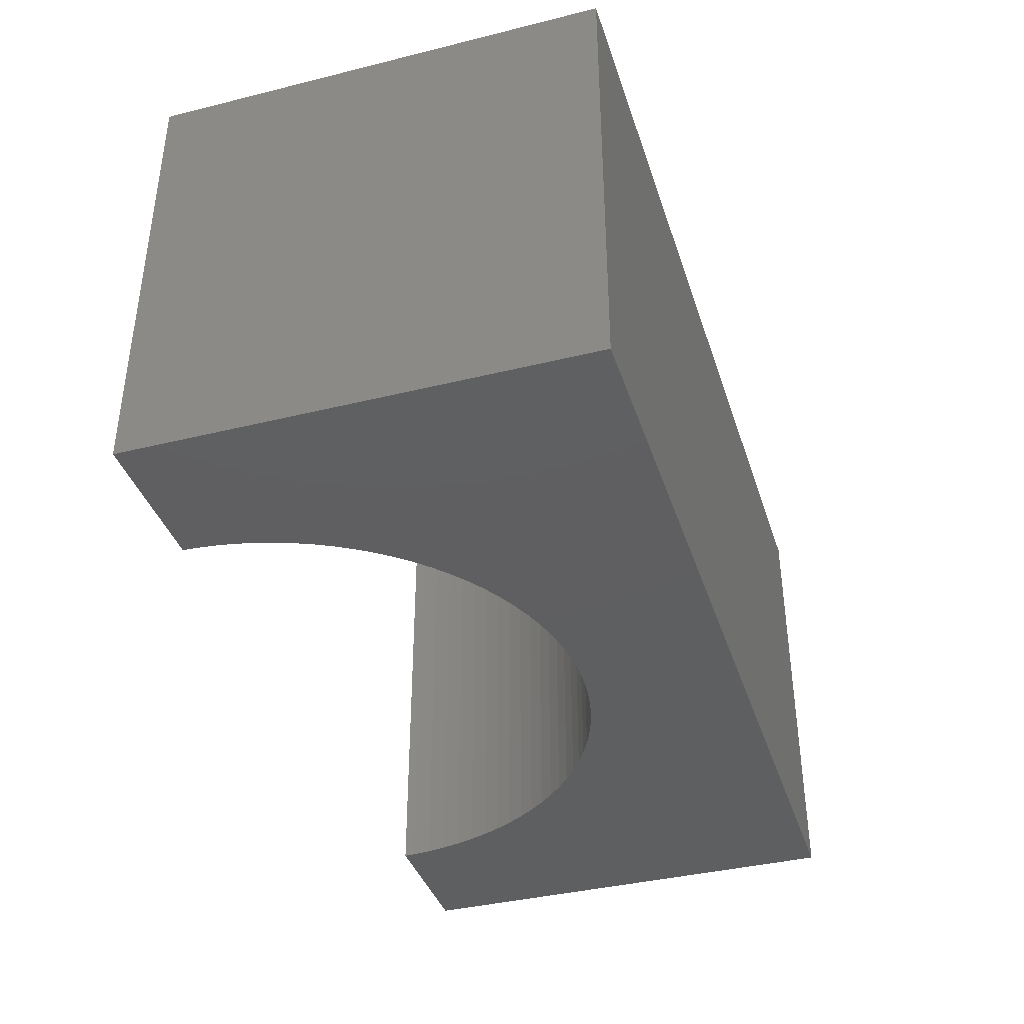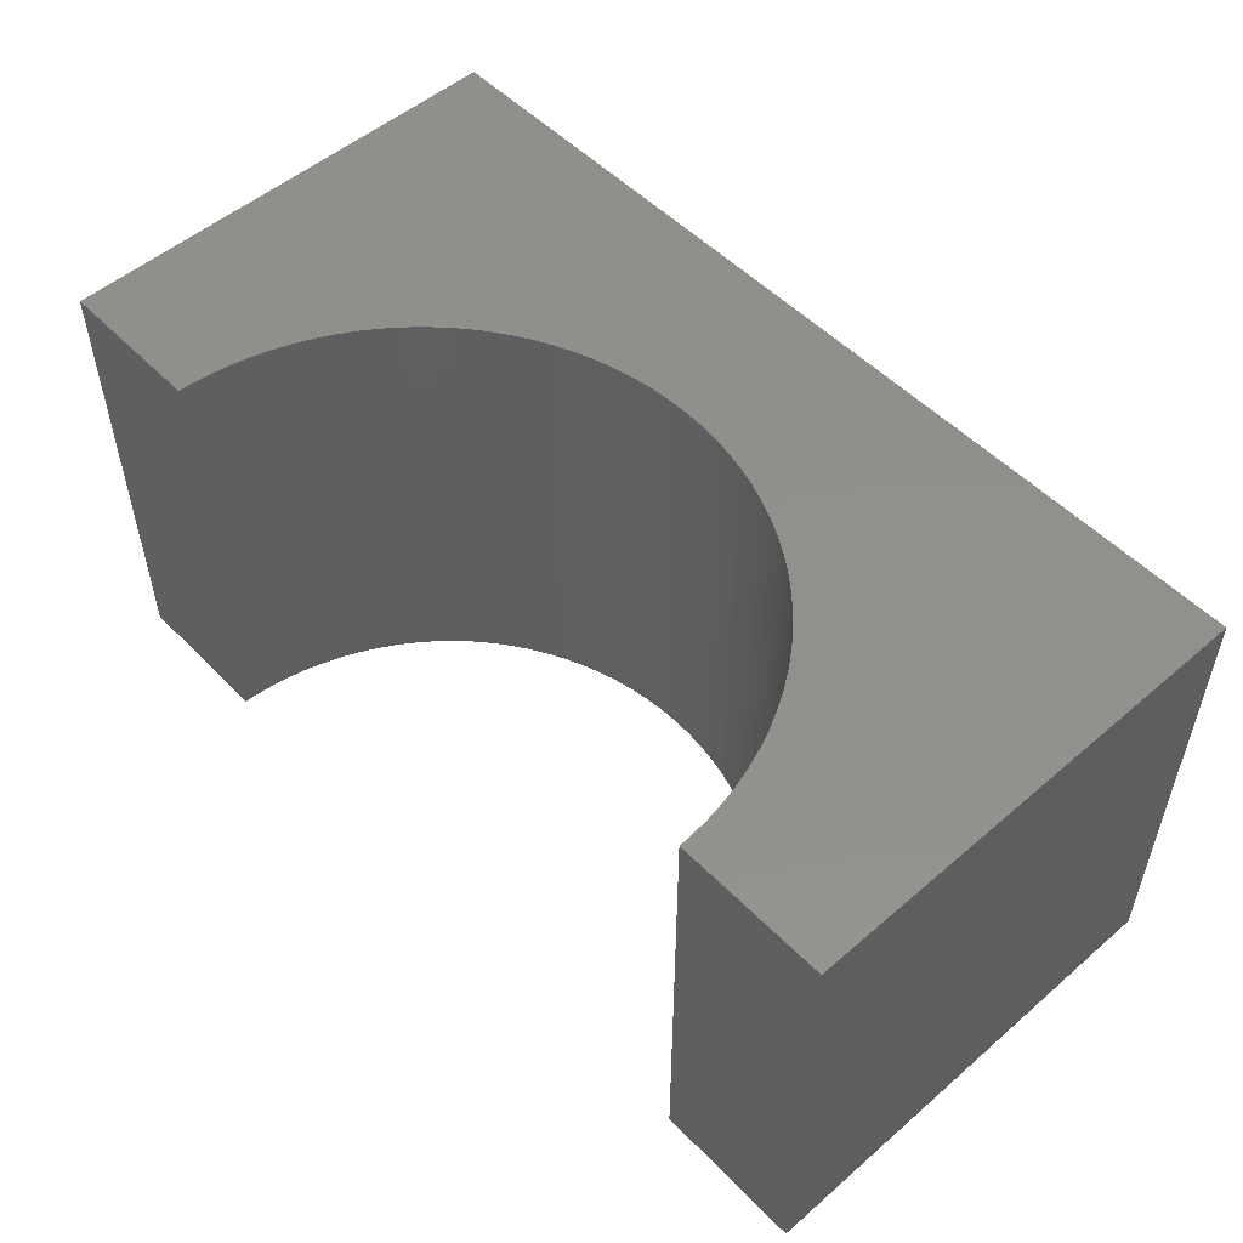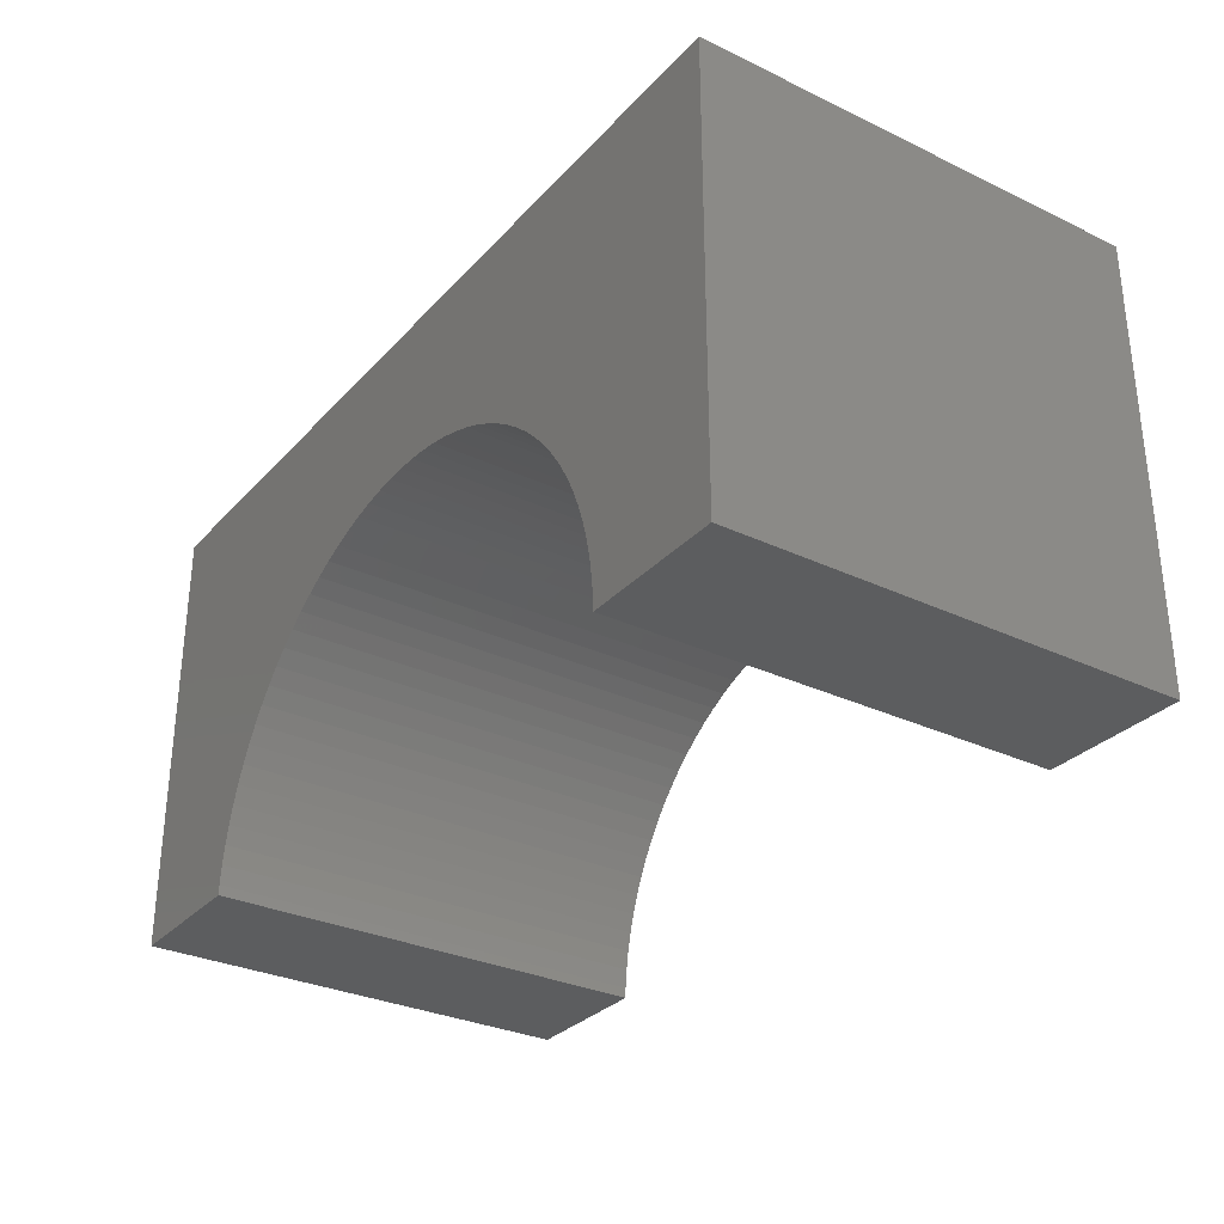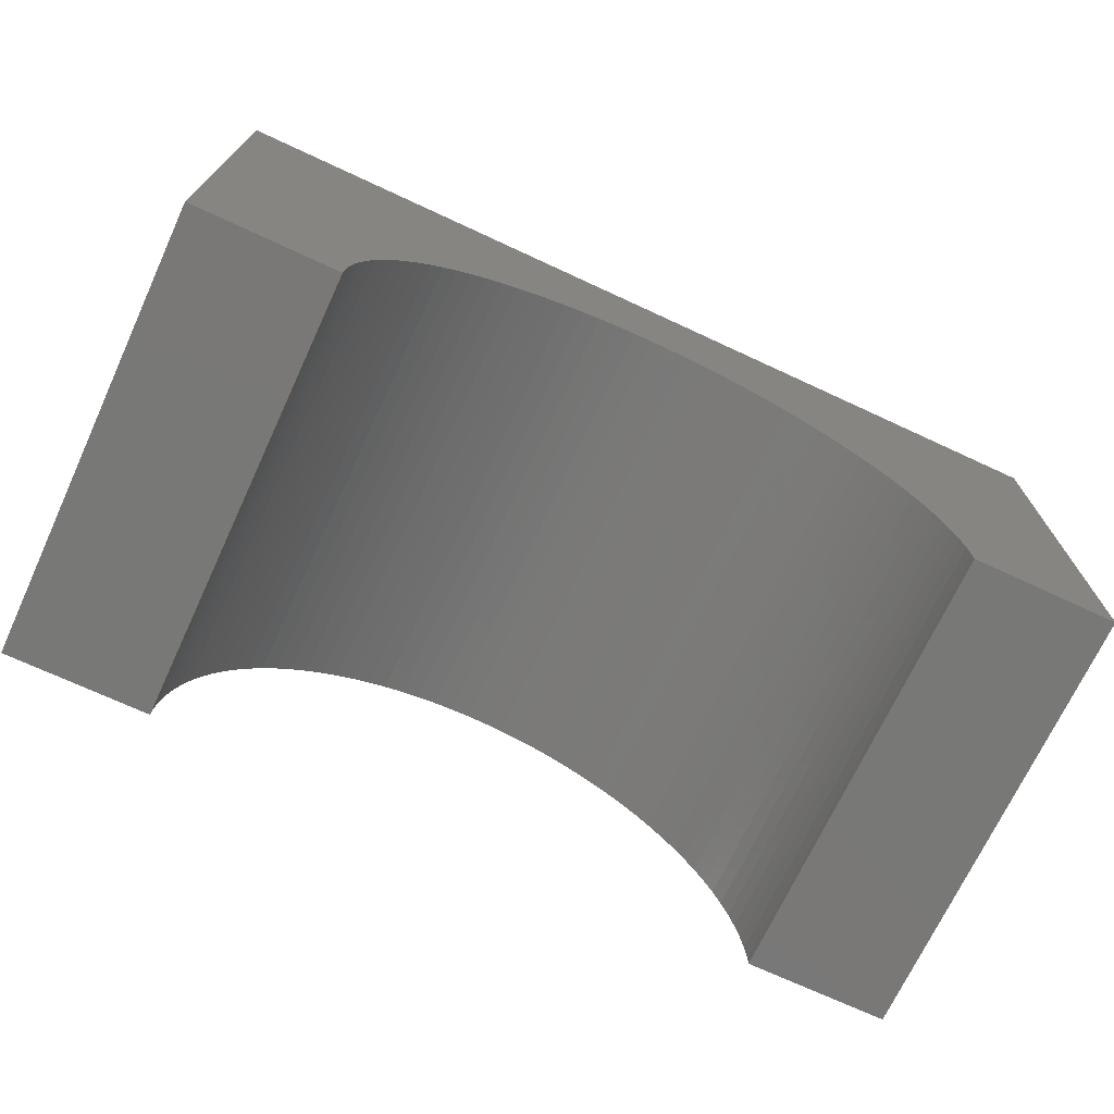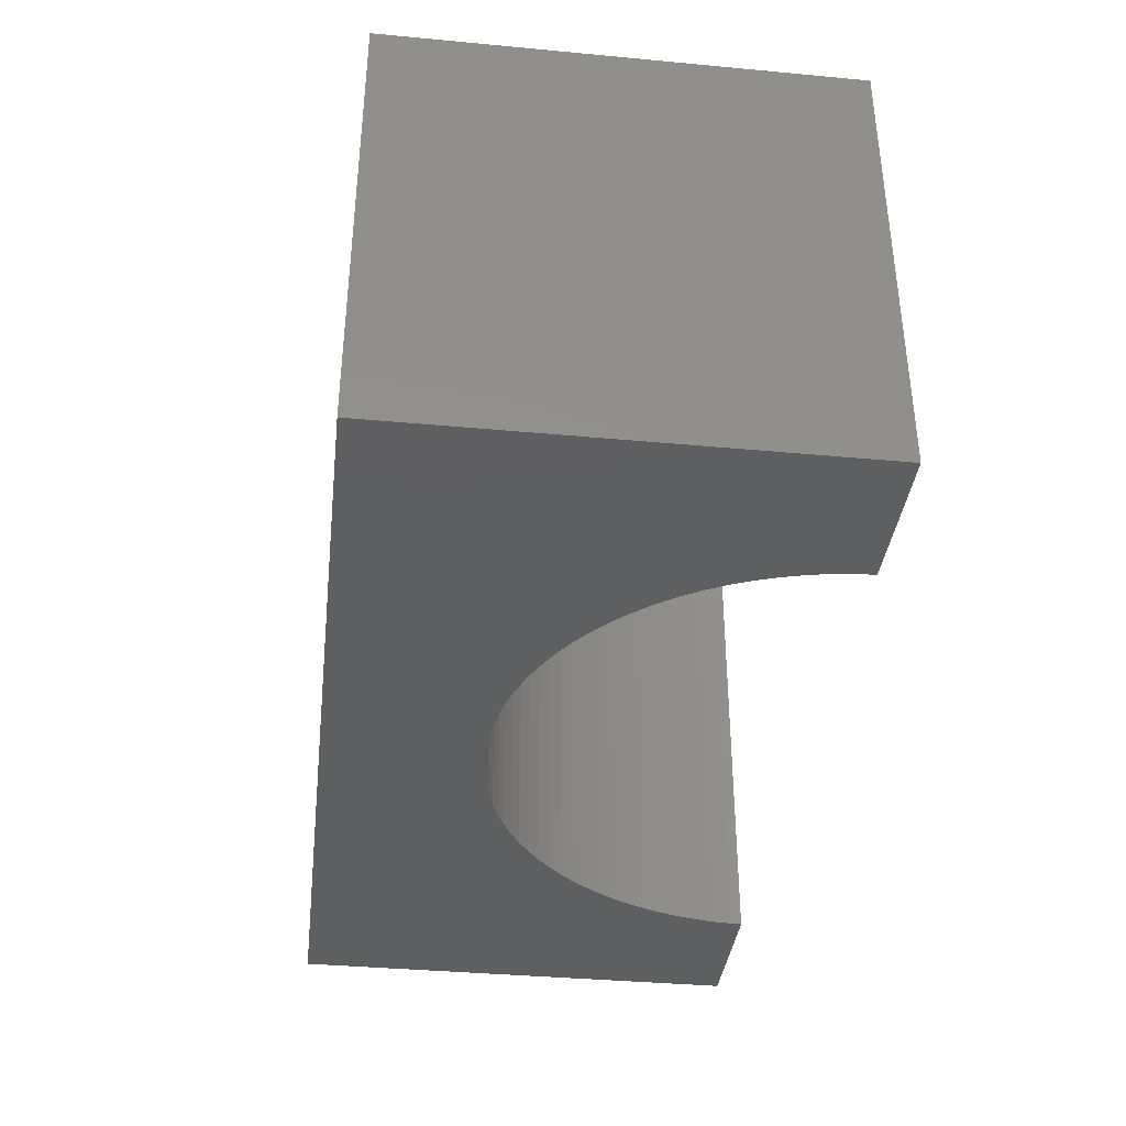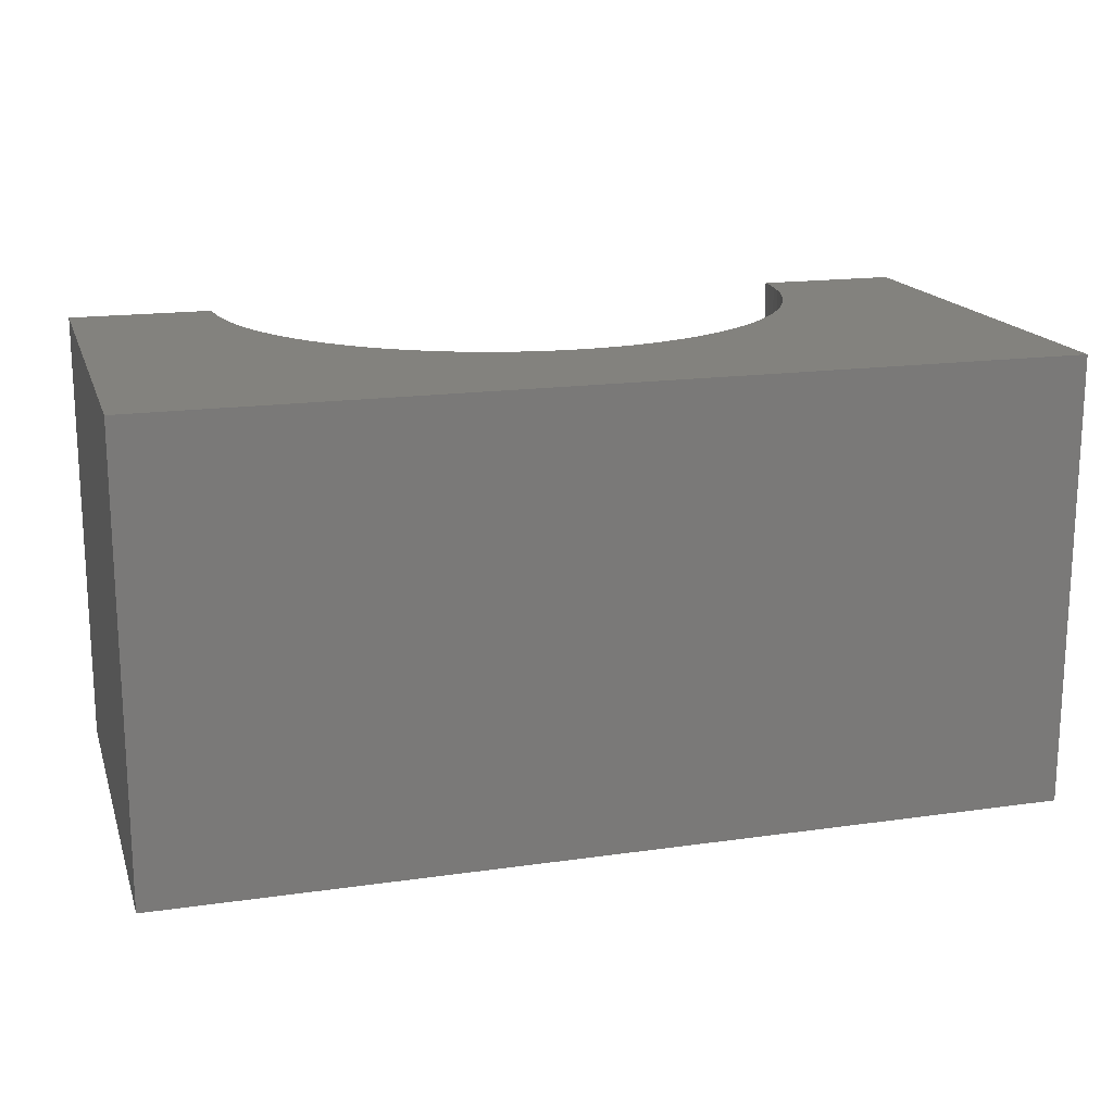
<metadata>
{"format":"stl","ext":"stl","renderer":"f3d","projection":"perspective","resolution":1024,"background":"white","views":[{"elev":-38.6,"azim":-72.7,"up":"+Y"},{"elev":52.6,"azim":-132.7,"up":"+Y"},{"elev":-30.7,"azim":-124.3,"up":"+Z"},{"elev":-71.1,"azim":-24.9,"up":"+Z"},{"elev":-37.5,"azim":83.2,"up":"+Y"},{"elev":17.0,"azim":-16.0,"up":"+Y"}]}
</metadata>
<code>
# stl→obj: 110 verts, 216 faces
v 5 -2.5 2.5
v 5 2.5 -2.5
v 5 2.5 2.5
v 5 -2.5 -2.5
v -5 2.5 2.5
v -5 -2.5 2.5
v 3.397 -2.5 -2.5
v 3.397 2.5 -2.5
v -5 -2.5 -2.5
v -3.397 2.5 -2.5
v -3.397 -2.5 -2.5
v -5 2.5 -2.5
v 0 2.5 0.8
v 0.2135 2.5 0.7933
v 0.4261 2.5 0.7732
v 0.6371 2.5 0.7398
v 0.8455 2.5 0.6932
v 1.051 2.5 0.6336
v 1.252 2.5 0.5612
v 1.448 2.5 0.4764
v 1.638 2.5 0.3794
v 1.822 2.5 0.2707
v 1.998 2.5 0.1507
v 2.167 2.5 0.01974
v 2.327 2.5 -0.1215
v 2.478 2.5 -0.2725
v 2.62 2.5 -0.4328
v 2.751 2.5 -0.6015
v 2.871 2.5 -0.7782
v 2.979 2.5 -0.962
v 3.076 2.5 -1.152
v 3.161 2.5 -1.348
v 3.234 2.5 -1.549
v 3.293 2.5 -1.754
v 3.34 2.5 -1.963
v 3.373 2.5 -2.174
v 3.393 2.5 -2.387
v -0.2135 2.5 0.7933
v -0.4261 2.5 0.7732
v -0.6371 2.5 0.7398
v -0.8455 2.5 0.6932
v -1.051 2.5 0.6336
v -1.252 2.5 0.5612
v -1.448 2.5 0.4764
v -1.638 2.5 0.3794
v -1.822 2.5 0.2707
v -1.998 2.5 0.1507
v -2.167 2.5 0.01974
v -2.327 2.5 -0.1215
v -2.478 2.5 -0.2725
v -2.62 2.5 -0.4328
v -2.751 2.5 -0.6015
v -2.871 2.5 -0.7782
v -2.979 2.5 -0.962
v -3.076 2.5 -1.152
v -3.161 2.5 -1.348
v -3.234 2.5 -1.549
v -3.293 2.5 -1.754
v -3.34 2.5 -1.963
v -3.373 2.5 -2.174
v -3.393 2.5 -2.387
v 0 -2.5 0.8
v -0.2135 -2.5 0.7933
v -0.4261 -2.5 0.7732
v -0.6371 -2.5 0.7398
v -0.8455 -2.5 0.6932
v -1.051 -2.5 0.6336
v -1.252 -2.5 0.5612
v -1.448 -2.5 0.4764
v -1.638 -2.5 0.3794
v -1.822 -2.5 0.2707
v -1.998 -2.5 0.1507
v -2.167 -2.5 0.01974
v -2.327 -2.5 -0.1215
v -2.478 -2.5 -0.2725
v -2.62 -2.5 -0.4328
v -2.751 -2.5 -0.6015
v -2.871 -2.5 -0.7782
v -2.979 -2.5 -0.962
v -3.076 -2.5 -1.152
v -3.161 -2.5 -1.348
v -3.234 -2.5 -1.549
v -3.293 -2.5 -1.754
v -3.34 -2.5 -1.963
v -3.373 -2.5 -2.174
v -3.393 -2.5 -2.387
v 0.2135 -2.5 0.7933
v 0.4261 -2.5 0.7732
v 0.6371 -2.5 0.7398
v 0.8455 -2.5 0.6932
v 1.051 -2.5 0.6336
v 1.252 -2.5 0.5612
v 1.448 -2.5 0.4764
v 1.638 -2.5 0.3794
v 1.822 -2.5 0.2707
v 1.998 -2.5 0.1507
v 2.167 -2.5 0.01974
v 2.327 -2.5 -0.1215
v 2.478 -2.5 -0.2725
v 2.62 -2.5 -0.4328
v 2.751 -2.5 -0.6015
v 2.871 -2.5 -0.7782
v 2.979 -2.5 -0.962
v 3.076 -2.5 -1.152
v 3.161 -2.5 -1.348
v 3.234 -2.5 -1.549
v 3.293 -2.5 -1.754
v 3.34 -2.5 -1.963
v 3.373 -2.5 -2.174
v 3.393 -2.5 -2.387
f 1 2 3
f 2 1 4
f 5 1 3
f 1 5 6
f 7 2 4
f 2 7 8
f 9 10 11
f 10 9 12
f 9 5 12
f 5 9 6
f 3 13 5
f 3 14 13
f 3 15 14
f 3 16 15
f 3 17 16
f 3 18 17
f 3 19 18
f 3 20 19
f 3 21 20
f 3 22 21
f 3 23 22
f 3 24 23
f 3 25 24
f 3 26 25
f 3 27 26
f 3 28 27
f 3 29 28
f 3 30 29
f 3 31 30
f 2 31 3
f 31 2 32
f 32 2 33
f 33 2 34
f 34 2 35
f 35 2 36
f 36 2 37
f 37 2 8
f 38 5 13
f 39 5 38
f 40 5 39
f 41 5 40
f 42 5 41
f 43 5 42
f 44 5 43
f 45 5 44
f 46 5 45
f 47 5 46
f 48 5 47
f 49 5 48
f 50 5 49
f 51 5 50
f 52 5 51
f 53 5 52
f 54 5 53
f 55 5 54
f 12 55 56
f 12 56 57
f 12 57 58
f 12 58 59
f 12 59 60
f 12 60 61
f 12 61 10
f 55 12 5
f 6 62 1
f 6 63 62
f 6 64 63
f 6 65 64
f 6 66 65
f 6 67 66
f 6 68 67
f 6 69 68
f 6 70 69
f 6 71 70
f 6 72 71
f 6 73 72
f 6 74 73
f 6 75 74
f 6 76 75
f 6 77 76
f 6 78 77
f 6 79 78
f 6 80 79
f 9 80 6
f 80 9 81
f 81 9 82
f 82 9 83
f 83 9 84
f 84 9 85
f 85 9 86
f 86 9 11
f 87 1 62
f 88 1 87
f 89 1 88
f 90 1 89
f 91 1 90
f 92 1 91
f 93 1 92
f 94 1 93
f 95 1 94
f 96 1 95
f 97 1 96
f 98 1 97
f 99 1 98
f 100 1 99
f 101 1 100
f 102 1 101
f 103 1 102
f 104 1 103
f 4 104 105
f 4 105 106
f 4 106 107
f 4 107 108
f 4 108 109
f 4 109 110
f 4 110 7
f 104 4 1
f 104 30 31
f 30 104 103
f 110 36 37
f 36 110 109
f 7 37 8
f 37 7 110
f 88 16 89
f 16 88 15
f 65 39 64
f 39 65 40
f 86 10 61
f 10 86 11
f 75 51 50
f 51 75 76
f 67 41 66
f 41 67 42
f 96 24 97
f 24 96 23
f 108 34 35
f 34 108 107
f 87 15 88
f 15 87 14
f 97 25 98
f 25 97 24
f 100 26 27
f 26 100 99
f 81 57 56
f 57 81 82
f 64 38 63
f 38 64 39
f 107 33 34
f 33 107 106
f 93 21 94
f 21 93 20
f 92 20 93
f 20 92 19
f 74 50 49
f 50 74 75
f 70 44 69
f 44 70 45
f 68 42 67
f 42 68 43
f 66 40 65
f 40 66 41
f 109 35 36
f 35 109 108
f 103 29 30
f 29 103 102
f 84 60 59
f 60 84 85
f 106 32 33
f 32 106 105
f 62 14 87
f 14 62 13
f 63 13 62
f 13 63 38
f 91 19 92
f 19 91 18
f 79 55 54
f 55 79 80
f 73 47 72
f 47 73 48
f 94 22 95
f 22 94 21
f 77 53 52
f 53 77 78
f 95 23 96
f 23 95 22
f 89 17 90
f 17 89 16
f 83 59 58
f 59 83 84
f 69 43 68
f 43 69 44
f 76 52 51
f 52 76 77
f 82 58 57
f 58 82 83
f 102 28 29
f 28 102 101
f 99 25 26
f 25 99 98
f 78 54 53
f 54 78 79
f 74 48 73
f 48 74 49
f 101 27 28
f 27 101 100
f 72 46 71
f 46 72 47
f 105 31 32
f 31 105 104
f 90 18 91
f 18 90 17
f 85 61 60
f 61 85 86
f 80 56 55
f 56 80 81
f 71 45 70
f 45 71 46

</code>
